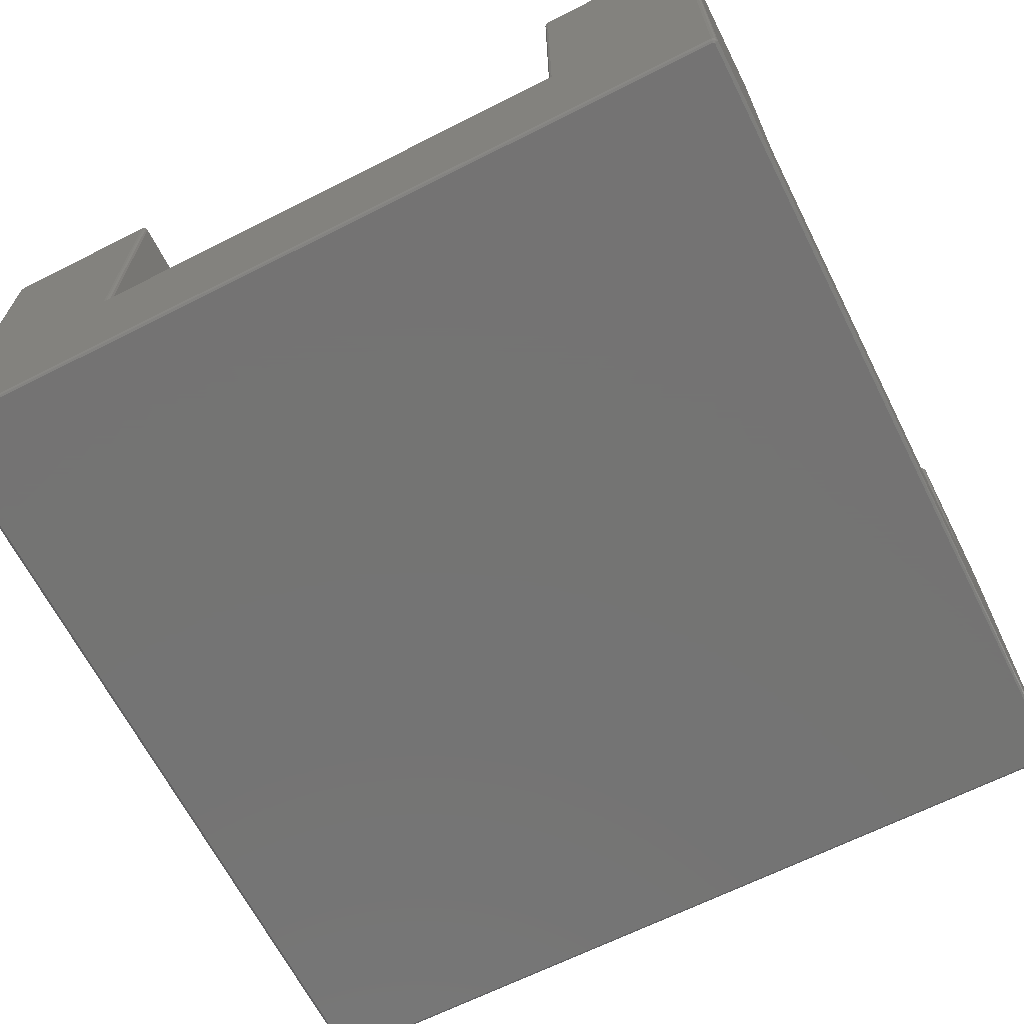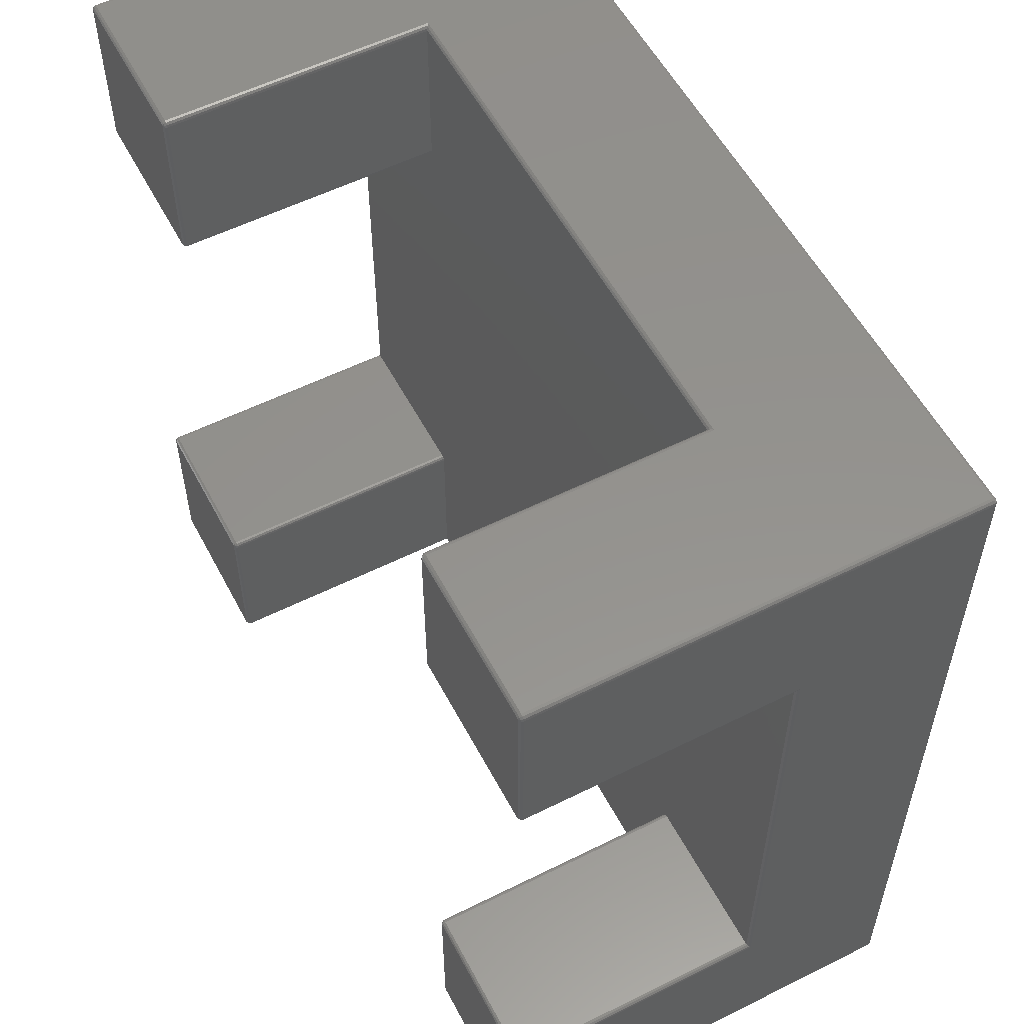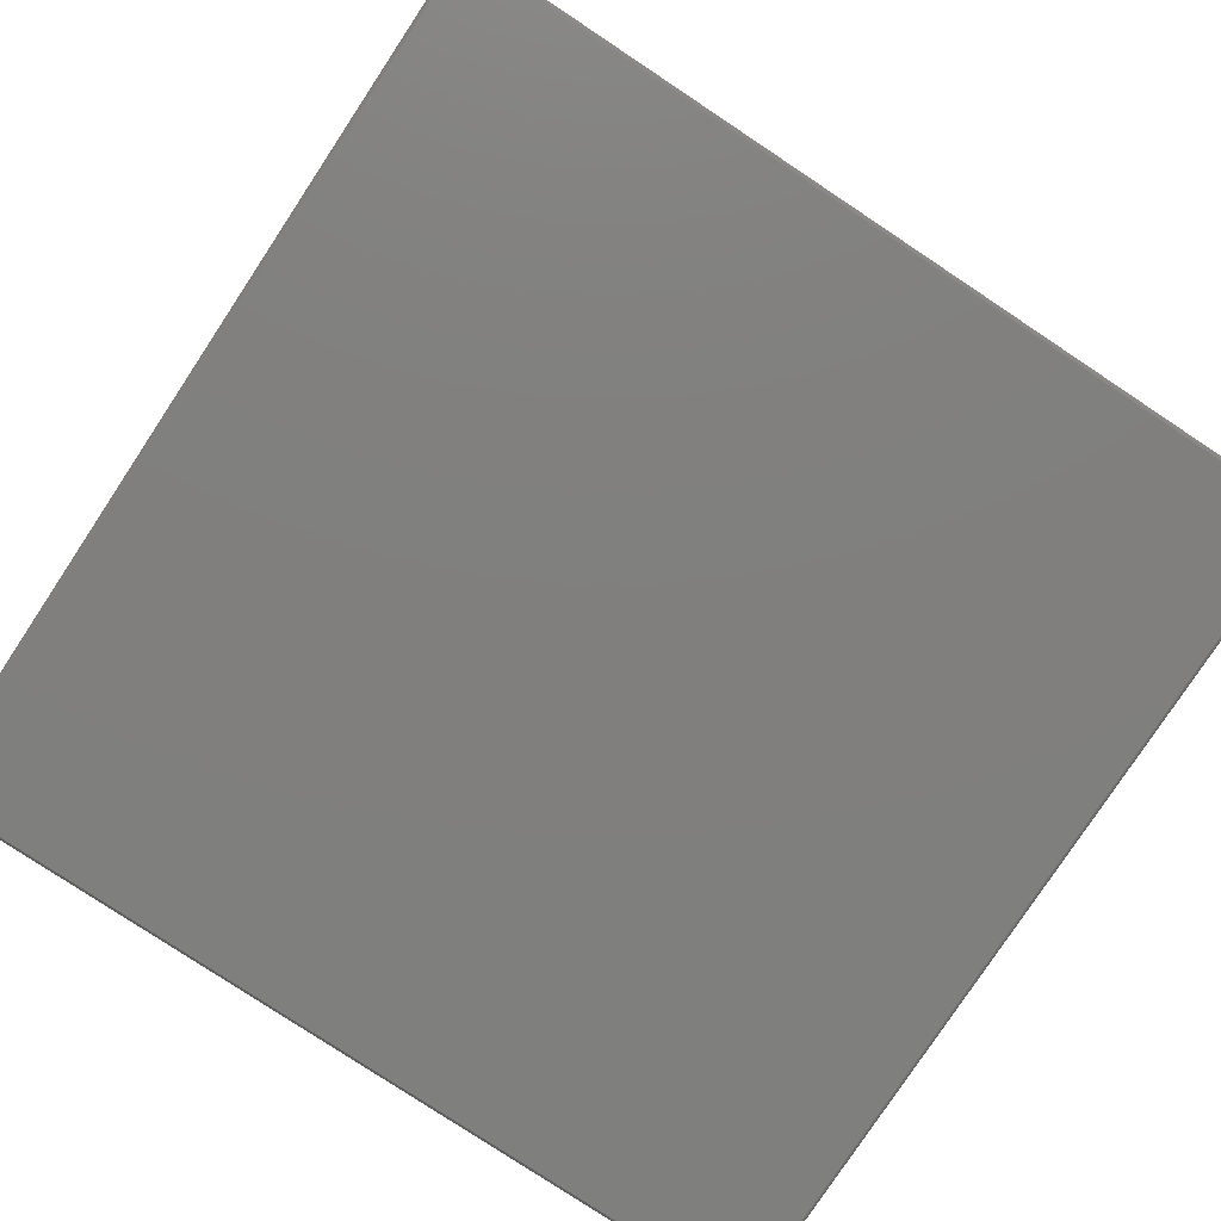
<metadata>
{"format":"stl","ext":"stl","renderer":"f3d","projection":"perspective","resolution":1024,"background":"white","views":[{"elev":-66.0,"azim":-63.1,"up":"+Z"},{"elev":55.9,"azim":62.4,"up":"+Y"},{"elev":-79.5,"azim":56.5,"up":"+Z"}]}
</metadata>
<code>
# stl→obj: 350 verts, 700 faces
v 0.003462 14.53 3.531
v 0.003462 17.93 0.0753
v 0.003462 3.505 3.531
v 0.003462 0.1016 0.0753
v 0.003462 0.1016 9.069
v 0.003462 14.53 9.069
v 0.003462 17.93 9.069
v 0.003462 3.505 9.069
v 0.01661 0.05253 0.0753
v 0.01661 0.05253 9.069
v 0.02976 0.1016 0.02976
v 0.02976 17.93 0.02976
v 0.01661 17.98 0.0753
v 0.01661 17.98 9.069
v 0.02976 14.53 9.114
v 0.02976 17.93 9.114
v 0.01661 14.48 9.069
v 0.01661 14.48 3.554
v 0.01661 3.554 3.554
v 0.02976 3.567 3.577
v 0.02976 14.47 3.577
v 0.01661 3.554 9.069
v 0.02976 0.1016 9.114
v 0.02976 3.505 9.114
v 0.03938 0.06568 9.114
v 0.05253 0.01661 9.069
v 0.06568 0.03938 9.114
v 0.05253 0.01661 0.0753
v 0.03938 0.06568 0.02976
v 0.06568 0.03938 0.02976
v 0.07883 0.08845 0.003462
v 0.0753 0.1016 0.003462
v 0.0753 17.93 0.003462
v 0.04611 17.94 0.02099
v 0.03297 17.94 0.02976
v 0.03027 17.97 0.04798
v 0.07648 17.94 0.003462
v 0.03267 17.99 0.0604
v 0.03457 18 0.0753
v 0.03457 18 3.531
v 0.05253 18.02 9.069
v 0.05253 18.02 3.531
v 0.06568 17.99 9.114
v 0.03938 17.97 9.114
v 0.07883 17.95 9.141
v 0.0753 17.93 9.141
v 0.0753 14.53 9.141
v 0.07883 14.52 9.141
v 0.03938 14.49 9.114
v 0.05253 14.44 9.069
v 0.06568 14.47 9.114
v 0.05253 14.44 3.59
v 0.05253 3.59 3.59
v 0.0753 3.596 3.603
v 0.0753 14.44 3.603
v 0.05253 3.59 9.069
v 0.06568 3.567 9.114
v 0.03938 3.541 9.114
v 0.07883 3.518 9.141
v 0.0753 3.505 9.141
v 0.0753 0.1016 9.141
v 0.07883 0.08845 9.141
v 0.08845 0.07883 9.141
v 0.1016 0.02976 9.114
v 0.1016 0.003462 9.069
v 0.1016 0.003462 0.0753
v 0.1016 0.02976 0.02976
v 0.08845 0.07883 0.003462
v 0.07883 17.95 0.003462
v 0.08524 17.95 0.003462
v 0.08845 17.96 0.003462
v 0.1016 17.96 0.003462
v 3.505 17.96 0.003462
v 14.53 17.96 0.003462
v 17.93 17.96 0.003462
v 17.95 17.96 0.003462
v 17.96 17.95 0.003462
v 17.96 17.93 0.003462
v 17.96 14.53 0.003462
v 17.96 3.505 0.003462
v 17.96 0.1016 0.003462
v 17.96 0.08845 0.003462
v 17.95 0.08524 0.003462
v 17.95 0.07883 0.003462
v 17.94 0.07648 0.003462
v 17.93 0.0753 0.003462
v 0.1016 0.0753 0.003462
v 0.03938 17.97 0.02976
v 0.05253 18.02 0.0753
v 0.1016 18.03 9.069
v 0.08197 18.03 3.531
v 0.1016 18.03 0.0753
v 0.08197 18.03 0.0753
v 0.1016 18 9.114
v 0.08845 17.96 9.141
v 0.1016 14.5 9.141
v 0.08845 14.51 9.141
v 3.505 14.5 9.141
v 3.518 14.51 9.141
v 3.528 14.52 9.141
v 3.531 14.53 9.141
v 3.531 17.93 9.141
v 3.528 17.95 9.141
v 3.518 17.96 9.141
v 3.505 17.96 9.141
v 0.1016 17.96 9.141
v 0.1016 14.46 9.114
v 0.1016 14.43 9.069
v 0.1016 14.43 3.603
v 3.554 3.59 3.603
v 3.59 3.554 3.603
v 0.1016 3.603 3.603
v 14.44 0.0753 3.603
v 3.505 3.603 3.603
v 3.603 3.505 3.603
v 3.603 0.1016 3.603
v 14.43 0.1016 3.603
v 14.43 3.505 3.603
v 3.596 0.0753 3.603
v 14.44 3.554 3.603
v 14.48 3.59 3.603
v 14.53 3.603 3.603
v 17.93 3.603 3.603
v 17.96 3.596 3.603
v 3.603 17.93 3.603
v 14.43 17.93 3.603
v 14.44 17.96 3.603
v 3.603 14.53 3.603
v 17.96 14.44 3.603
v 17.93 14.43 3.603
v 14.53 14.43 3.603
v 3.554 14.44 3.603
v 14.48 14.44 3.603
v 3.59 14.48 3.603
v 14.44 14.48 3.603
v 14.43 14.53 3.603
v 3.596 17.96 3.603
v 3.505 14.43 3.603
v 0.1016 3.603 9.069
v 0.1016 3.577 9.114
v 0.08845 3.528 9.141
v 0.1016 0.0753 9.141
v 3.505 0.0753 9.141
v 3.518 0.07883 9.141
v 3.528 0.08845 9.141
v 3.531 0.1016 9.141
v 3.531 3.505 9.141
v 3.528 3.518 9.141
v 3.518 3.528 9.141
v 3.505 3.531 9.141
v 0.1016 3.531 9.141
v 3.505 0.02976 9.114
v 3.505 0.003462 9.069
v 3.505 0.003462 3.531
v 17.93 0.003462 0.0753
v 17.93 0.003462 9.069
v 14.53 0.003462 9.069
v 14.53 0.003462 3.531
v 17.93 0.02976 0.02976
v 17.94 0.04611 0.02099
v 17.97 0.03938 0.02976
v 17.99 0.06568 0.02976
v 17.96 0.08276 0.01004
v 17.94 0.03297 0.02976
v 18 0.1016 0.02976
v 18 3.505 0.02976
v 18 14.53 0.02976
v 18 17.93 0.02976
v 17.96 17.95 0.006513
v 17.99 17.97 0.02976
v 17.97 17.99 0.02976
v 17.93 18 0.02976
v 17.95 17.96 0.006513
v 14.53 18 0.02976
v 3.505 18 0.02976
v 0.1016 18 0.02976
v 0.08276 17.96 0.01004
v 0.06568 17.99 0.02976
v 3.505 18.03 0.0753
v 3.505 18.03 9.069
v 3.505 18 9.114
v 3.541 17.99 9.114
v 3.567 17.97 9.114
v 3.577 17.93 9.114
v 3.577 14.53 9.114
v 3.567 14.49 9.114
v 3.541 14.47 9.114
v 3.505 14.46 9.114
v 3.505 14.43 9.069
v 3.554 14.44 9.069
v 3.59 14.48 9.069
v 3.603 14.53 9.069
v 3.603 17.93 9.069
v 3.59 17.98 3.59
v 3.59 17.98 9.069
v 14.47 18 3.577
v 3.567 18 3.577
v 14.44 17.98 3.59
v 14.43 17.93 9.069
v 14.44 17.98 9.069
v 14.43 14.53 9.069
v 14.44 14.48 9.069
v 14.48 14.44 9.069
v 14.53 14.43 9.069
v 17.93 14.43 9.069
v 17.98 14.44 3.59
v 17.98 14.44 9.069
v 17.98 3.59 3.59
v 18 3.567 3.577
v 18 14.47 3.577
v 17.93 3.603 9.069
v 17.98 3.59 9.069
v 14.53 3.603 9.069
v 14.48 3.59 9.069
v 14.44 3.554 9.069
v 14.43 3.505 9.069
v 14.43 0.1016 9.069
v 14.44 0.05253 3.59
v 14.44 0.05253 9.069
v 3.59 0.05253 3.59
v 3.567 0.02976 3.577
v 14.47 0.02976 3.577
v 3.59 0.05253 9.069
v 3.603 0.1016 9.069
v 3.603 3.505 9.069
v 3.59 3.554 9.069
v 3.554 3.59 9.069
v 3.505 3.603 9.069
v 3.505 3.577 9.114
v 3.541 3.567 9.114
v 3.567 3.541 9.114
v 3.577 3.505 9.114
v 3.577 0.1016 9.114
v 3.567 0.06568 9.114
v 3.541 0.03938 9.114
v 3.554 0.01661 9.069
v 3.554 0.01661 3.554
v 14.48 0.01661 3.554
v 14.48 0.01661 9.069
v 14.53 0.02976 9.114
v 17.93 0.02976 9.114
v 17.98 0.01661 0.0753
v 17.98 0.01661 9.069
v 17.97 0.03027 0.04798
v 18.02 0.05253 0.0753
v 17.99 0.03267 0.0604
v 18 0.03457 0.0753
v 18.03 0.08197 0.0753
v 18.03 0.1016 0.0753
v 18.03 3.505 0.0753
v 18.03 14.53 0.0753
v 18.03 17.93 0.0753
v 18.01 17.94 0.03471
v 18.02 17.96 0.0753
v 18.02 17.98 0.0753
v 17.98 18.02 0.0753
v 17.94 18.01 0.03471
v 17.93 18.03 0.0753
v 17.96 18.02 0.0753
v 14.53 18.03 0.0753
v 3.505 18.03 3.531
v 3.554 18.02 9.069
v 3.554 18.02 3.554
v 14.53 18.03 3.531
v 14.48 18.02 3.554
v 14.48 18.02 9.069
v 14.49 17.99 9.114
v 14.47 17.97 9.114
v 14.46 17.93 9.114
v 14.46 14.53 9.114
v 14.47 14.49 9.114
v 14.49 14.47 9.114
v 14.53 14.46 9.114
v 17.93 14.46 9.114
v 17.99 14.49 9.114
v 17.97 14.47 9.114
v 18.02 14.48 9.069
v 18.02 14.48 3.554
v 18.02 3.554 3.554
v 18.03 3.505 3.531
v 18.03 14.53 3.531
v 18.02 3.554 9.069
v 17.93 3.577 9.114
v 17.97 3.567 9.114
v 17.99 3.541 9.114
v 14.53 3.577 9.114
v 14.49 3.567 9.114
v 14.47 3.541 9.114
v 14.46 3.505 9.114
v 14.46 0.1016 9.114
v 14.47 0.06568 9.114
v 14.49 0.03938 9.114
v 14.53 0.0753 9.141
v 17.93 0.0753 9.141
v 14.52 0.07883 9.141
v 17.97 0.03938 9.114
v 17.95 0.07883 9.141
v 17.99 0.06568 9.114
v 18.02 0.05253 9.069
v 18.02 0.05253 3.531
v 18 0.03457 3.531
v 18.03 0.08197 3.531
v 18.03 0.1016 9.069
v 18.03 3.505 9.069
v 18.03 14.53 9.069
v 18.03 17.93 9.069
v 18.02 17.98 3.531
v 18.02 17.98 9.069
v 18.02 17.96 3.531
v 17.98 18.02 3.531
v 17.98 18.02 9.069
v 17.96 18.02 3.531
v 17.93 18.03 9.069
v 14.53 18.03 9.069
v 14.53 18 9.114
v 14.52 17.96 9.141
v 14.51 17.95 9.141
v 14.5 17.93 9.141
v 14.5 14.53 9.141
v 14.51 14.52 9.141
v 14.52 14.51 9.141
v 14.53 14.5 9.141
v 17.93 14.5 9.141
v 17.95 14.51 9.141
v 17.96 14.52 9.141
v 18 14.53 9.114
v 18 3.505 9.114
v 17.95 3.528 9.141
v 17.93 3.531 9.141
v 14.53 3.531 9.141
v 17.96 3.518 9.141
v 14.52 3.528 9.141
v 14.51 3.518 9.141
v 14.5 3.505 9.141
v 14.5 0.1016 9.141
v 14.51 0.08845 9.141
v 17.96 0.08845 9.141
v 17.96 0.1016 9.141
v 17.96 3.505 9.141
v 18 0.1016 9.114
v 18 17.93 9.114
v 17.99 17.97 9.114
v 17.97 17.99 9.114
v 17.93 18 9.114
v 14.53 17.96 9.141
v 17.93 17.96 9.141
v 17.96 14.53 9.141
v 17.96 17.93 9.141
v 17.96 17.95 9.141
v 17.95 17.96 9.141
f 1 2 3
f 4 5 3
f 4 3 2
f 2 1 6
f 2 6 7
f 3 5 8
f 4 9 5
f 5 9 10
f 9 4 11
f 4 2 11
f 11 2 12
f 12 2 13
f 2 7 13
f 13 7 14
f 6 15 7
f 7 15 16
f 14 7 16
f 15 6 17
f 1 18 6
f 6 18 17
f 3 19 1
f 1 19 20
f 18 20 21
f 1 20 18
f 3 8 19
f 19 8 22
f 5 23 8
f 8 23 24
f 22 8 24
f 23 5 10
f 23 10 25
f 25 10 26
f 27 25 26
f 10 9 28
f 26 10 28
f 28 9 29
f 30 28 29
f 29 9 11
f 29 11 31
f 31 11 32
f 11 12 32
f 32 12 33
f 34 12 35
f 13 36 12
f 12 36 35
f 12 34 33
f 33 34 37
f 38 13 39
f 13 14 39
f 40 14 41
f 39 14 40
f 40 41 42
f 36 13 38
f 43 14 44
f 44 14 16
f 41 14 43
f 45 16 46
f 16 15 47
f 46 16 47
f 44 16 45
f 48 15 49
f 15 17 49
f 47 15 48
f 49 17 50
f 51 49 50
f 17 18 21
f 52 17 21
f 52 50 17
f 21 20 53
f 54 21 53
f 54 52 21
f 54 55 52
f 19 22 20
f 20 22 56
f 20 56 53
f 57 22 58
f 58 22 24
f 56 22 57
f 59 24 60
f 24 23 61
f 60 24 61
f 58 24 59
f 62 23 25
f 61 23 62
f 62 25 27
f 63 62 27
f 63 27 64
f 27 26 64
f 64 26 65
f 26 28 66
f 65 26 66
f 66 28 67
f 67 28 30
f 67 30 68
f 29 31 30
f 30 31 68
f 32 33 31
f 31 33 37
f 31 37 69
f 31 69 70
f 31 70 71
f 31 71 72
f 31 72 73
f 31 73 74
f 31 74 75
f 31 75 76
f 31 76 77
f 31 77 78
f 31 78 79
f 31 79 80
f 31 80 81
f 31 81 82
f 31 82 83
f 31 83 84
f 31 84 85
f 31 85 86
f 31 86 87
f 31 87 68
f 37 34 69
f 35 88 34
f 34 88 69
f 35 36 88
f 36 38 88
f 88 38 39
f 88 39 89
f 39 40 89
f 89 40 42
f 42 41 90
f 91 90 92
f 42 90 91
f 91 92 93
f 90 41 94
f 94 41 43
f 95 43 45
f 43 44 45
f 94 43 95
f 46 47 48
f 96 46 97
f 97 46 48
f 98 46 96
f 99 46 98
f 100 46 99
f 101 46 100
f 102 46 101
f 103 46 102
f 104 46 103
f 105 46 104
f 106 46 105
f 95 46 106
f 45 46 95
f 48 49 51
f 97 48 51
f 97 51 107
f 51 50 107
f 107 50 108
f 50 52 55
f 109 50 55
f 109 108 50
f 110 111 55
f 55 54 112
f 111 113 55
f 114 55 112
f 114 110 55
f 115 113 111
f 116 113 115
f 117 118 55
f 119 113 116
f 113 117 55
f 118 120 55
f 120 121 55
f 121 122 55
f 122 123 55
f 123 124 55
f 125 126 127
f 125 128 126
f 124 129 130
f 124 130 131
f 132 131 133
f 134 135 136
f 134 132 135
f 127 137 125
f 136 126 128
f 132 138 131
f 136 128 134
f 133 135 132
f 124 131 138
f 124 109 55
f 124 138 109
f 53 56 54
f 54 56 139
f 54 139 112
f 139 56 140
f 140 56 57
f 141 57 59
f 57 58 59
f 140 57 141
f 60 61 62
f 142 60 63
f 63 60 62
f 143 60 142
f 144 60 143
f 145 60 144
f 146 60 145
f 147 60 146
f 148 60 147
f 149 60 148
f 150 60 149
f 151 60 150
f 141 60 151
f 59 60 141
f 142 63 64
f 142 64 152
f 143 142 152
f 64 65 153
f 152 64 153
f 154 66 155
f 154 153 65
f 156 157 155
f 157 158 155
f 65 66 154
f 158 154 155
f 155 66 67
f 159 155 67
f 67 87 159
f 159 87 86
f 67 68 87
f 159 86 160
f 160 86 85
f 84 160 85
f 161 84 162
f 84 83 162
f 162 83 163
f 160 84 164
f 164 84 161
f 163 83 82
f 163 82 165
f 165 82 81
f 81 80 165
f 165 80 166
f 80 79 166
f 166 79 167
f 79 78 167
f 167 78 168
f 78 77 168
f 77 169 168
f 168 169 168
f 169 170 168
f 77 170 169
f 76 171 77
f 77 171 170
f 172 171 173
f 173 171 76
f 172 172 76
f 76 172 173
f 76 75 172
f 74 174 75
f 75 174 172
f 175 174 73
f 73 174 74
f 72 176 73
f 73 176 175
f 72 71 176
f 70 177 71
f 71 177 176
f 178 177 69
f 69 177 70
f 69 88 178
f 178 88 89
f 178 89 176
f 176 89 93
f 89 42 93
f 93 42 91
f 176 93 92
f 176 92 175
f 175 92 179
f 92 90 179
f 179 90 180
f 94 181 90
f 90 181 180
f 94 106 105
f 181 94 105
f 94 95 106
f 181 105 104
f 182 181 104
f 182 104 103
f 183 182 103
f 183 103 184
f 184 103 102
f 102 101 185
f 184 102 185
f 101 100 185
f 185 100 186
f 100 99 186
f 186 99 187
f 99 188 187
f 98 188 99
f 96 107 188
f 98 96 188
f 96 97 107
f 107 108 189
f 188 107 189
f 108 109 138
f 189 108 138
f 189 138 132
f 190 189 132
f 190 132 134
f 191 190 134
f 191 134 128
f 192 191 128
f 192 128 125
f 193 192 125
f 137 194 195
f 125 137 193
f 193 137 195
f 196 197 194
f 137 196 194
f 137 198 196
f 137 127 198
f 126 199 127
f 127 199 200
f 127 200 198
f 136 201 126
f 126 201 199
f 136 135 201
f 201 135 202
f 202 135 133
f 203 202 133
f 203 133 131
f 204 203 131
f 204 131 130
f 205 204 130
f 205 130 129
f 206 205 129
f 206 207 205
f 129 124 208
f 209 129 208
f 209 206 129
f 209 210 206
f 123 211 124
f 124 211 212
f 124 212 208
f 122 213 123
f 123 213 211
f 121 214 122
f 122 214 213
f 120 215 121
f 121 215 214
f 118 216 120
f 120 216 215
f 117 217 118
f 118 217 216
f 117 113 217
f 217 113 218
f 217 218 219
f 220 221 222
f 113 220 218
f 218 220 222
f 119 220 113
f 223 220 119
f 116 223 119
f 116 224 223
f 224 116 115
f 225 224 115
f 115 111 226
f 225 115 226
f 110 227 111
f 111 227 226
f 114 228 110
f 110 228 227
f 112 139 114
f 114 139 228
f 140 229 139
f 139 229 228
f 140 151 150
f 229 140 150
f 140 141 151
f 229 150 149
f 230 229 149
f 230 149 148
f 231 230 148
f 231 148 232
f 232 148 147
f 147 146 233
f 232 147 233
f 146 145 233
f 233 145 234
f 145 144 234
f 234 144 235
f 144 152 235
f 143 152 144
f 235 152 236
f 152 153 236
f 153 154 237
f 236 153 237
f 237 154 158
f 222 237 238
f 238 237 158
f 221 237 222
f 239 238 158
f 157 239 158
f 240 239 157
f 240 157 156
f 241 240 156
f 156 155 242
f 243 156 242
f 241 156 243
f 242 155 159
f 164 159 160
f 242 159 164
f 244 242 164
f 244 164 161
f 244 161 245
f 246 244 245
f 247 246 245
f 245 161 162
f 245 162 165
f 162 163 165
f 245 165 248
f 248 165 249
f 249 165 166
f 250 249 166
f 250 166 167
f 251 250 167
f 251 167 168
f 252 251 168
f 252 168 253
f 253 254 252
f 168 168 253
f 168 170 255
f 253 168 255
f 171 256 170
f 170 256 255
f 172 257 171
f 171 257 256
f 172 172 257
f 172 258 257
f 257 258 259
f 174 260 172
f 172 260 258
f 175 179 174
f 174 179 260
f 177 178 176
f 261 180 262
f 179 180 261
f 261 262 263
f 180 181 262
f 262 181 182
f 182 183 262
f 262 183 195
f 195 183 184
f 195 184 193
f 184 185 192
f 193 184 192
f 192 185 191
f 185 186 191
f 186 187 190
f 186 190 191
f 187 188 190
f 188 189 190
f 263 262 197
f 197 262 195
f 197 195 194
f 261 263 264
f 264 263 197
f 265 197 196
f 264 197 265
f 198 200 196
f 196 200 266
f 196 266 265
f 267 200 268
f 268 200 269
f 200 199 269
f 266 200 267
f 201 270 199
f 199 270 269
f 270 201 202
f 270 202 271
f 271 202 203
f 272 271 203
f 272 203 273
f 273 203 204
f 273 204 205
f 274 273 205
f 274 205 207
f 275 276 207
f 275 207 277
f 207 206 210
f 278 207 210
f 278 277 207
f 276 274 207
f 210 209 279
f 280 210 279
f 280 278 210
f 280 281 278
f 208 212 209
f 209 212 282
f 209 282 279
f 211 283 212
f 284 285 212
f 212 285 282
f 212 283 284
f 286 283 213
f 213 283 211
f 213 214 286
f 214 215 287
f 286 214 287
f 287 215 288
f 288 215 289
f 215 216 289
f 217 290 216
f 216 290 289
f 290 217 219
f 290 219 291
f 291 219 239
f 292 291 239
f 219 218 222
f 238 219 222
f 238 239 219
f 236 237 221
f 220 236 221
f 220 223 236
f 233 234 223
f 224 233 223
f 234 236 223
f 232 233 224
f 225 232 224
f 226 232 225
f 226 231 232
f 230 231 227
f 227 231 226
f 228 229 227
f 227 229 230
f 234 235 236
f 292 239 240
f 293 240 241
f 294 293 241
f 295 292 240
f 293 295 240
f 296 241 243
f 294 241 297
f 297 241 296
f 298 296 243
f 298 243 299
f 243 242 247
f 300 243 301
f 301 243 247
f 299 243 300
f 247 242 246
f 242 244 246
f 301 247 245
f 300 301 245
f 300 245 248
f 302 300 248
f 302 249 299
f 300 302 299
f 248 249 302
f 249 303 299
f 303 249 250
f 304 303 250
f 280 279 282
f 250 280 304
f 304 280 282
f 280 250 251
f 281 280 251
f 277 278 281
f 305 277 281
f 251 305 281
f 305 251 252
f 306 305 252
f 306 307 308
f 252 309 306
f 309 307 306
f 254 309 252
f 254 255 307
f 309 254 307
f 254 253 255
f 256 310 255
f 255 310 311
f 307 311 308
f 255 311 307
f 259 312 256
f 256 312 310
f 256 257 259
f 258 313 259
f 312 313 311
f 259 313 312
f 312 311 310
f 260 314 258
f 258 314 313
f 265 266 264
f 264 266 314
f 264 314 260
f 179 261 260
f 260 261 264
f 314 266 315
f 315 266 267
f 316 267 317
f 267 268 317
f 315 267 316
f 268 269 317
f 317 269 318
f 269 270 319
f 318 269 319
f 320 270 271
f 319 270 320
f 320 271 272
f 321 320 272
f 321 272 273
f 322 273 274
f 323 322 274
f 322 321 273
f 323 274 324
f 324 274 276
f 275 324 276
f 325 324 275
f 326 325 275
f 326 275 277
f 305 326 277
f 282 327 304
f 282 285 327
f 284 283 328
f 283 329 328
f 286 330 329
f 283 286 329
f 284 328 331
f 285 284 331
f 285 331 327
f 286 332 330
f 286 287 332
f 332 287 333
f 287 288 333
f 288 289 333
f 333 289 334
f 289 290 335
f 334 289 335
f 336 290 291
f 335 290 336
f 336 291 292
f 295 336 292
f 334 335 336
f 293 334 295
f 295 334 336
f 294 334 293
f 297 334 294
f 337 334 297
f 338 334 337
f 339 334 338
f 331 334 339
f 328 334 331
f 329 334 328
f 330 334 329
f 332 334 330
f 333 334 332
f 298 297 296
f 337 297 298
f 340 337 298
f 340 298 299
f 303 340 299
f 327 340 303
f 304 327 303
f 341 326 305
f 306 341 305
f 308 341 306
f 308 342 341
f 343 342 311
f 311 342 308
f 313 344 311
f 311 344 343
f 315 344 314
f 314 344 313
f 315 345 346
f 344 315 346
f 315 316 345
f 318 319 320
f 322 318 321
f 321 318 320
f 323 318 322
f 324 318 323
f 325 318 324
f 347 318 325
f 348 318 347
f 349 318 348
f 350 318 349
f 346 318 350
f 345 318 346
f 316 318 345
f 317 318 316
f 347 325 326
f 348 347 326
f 341 348 326
f 339 338 340
f 327 339 340
f 327 331 339
f 338 337 340
f 341 349 348
f 342 349 341
f 343 350 349
f 342 343 349
f 343 344 350
f 344 346 350

</code>
